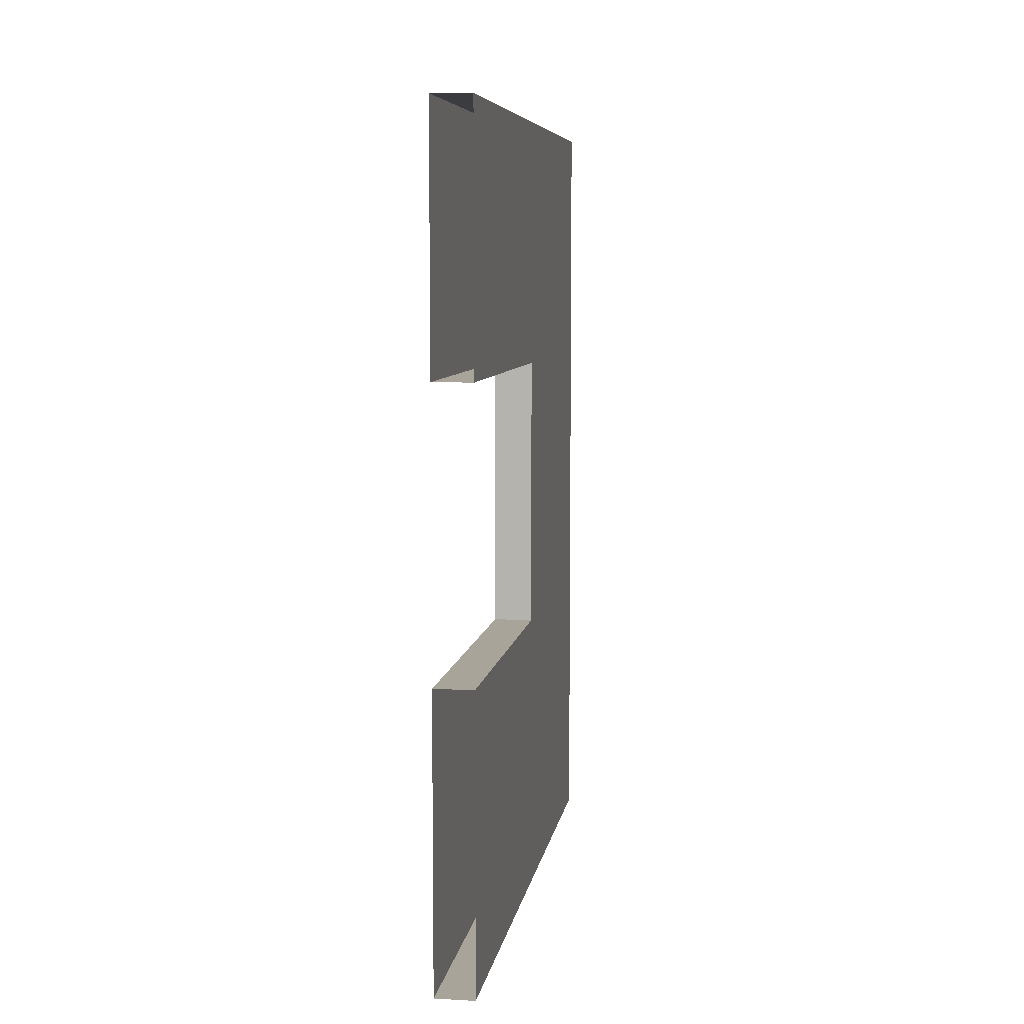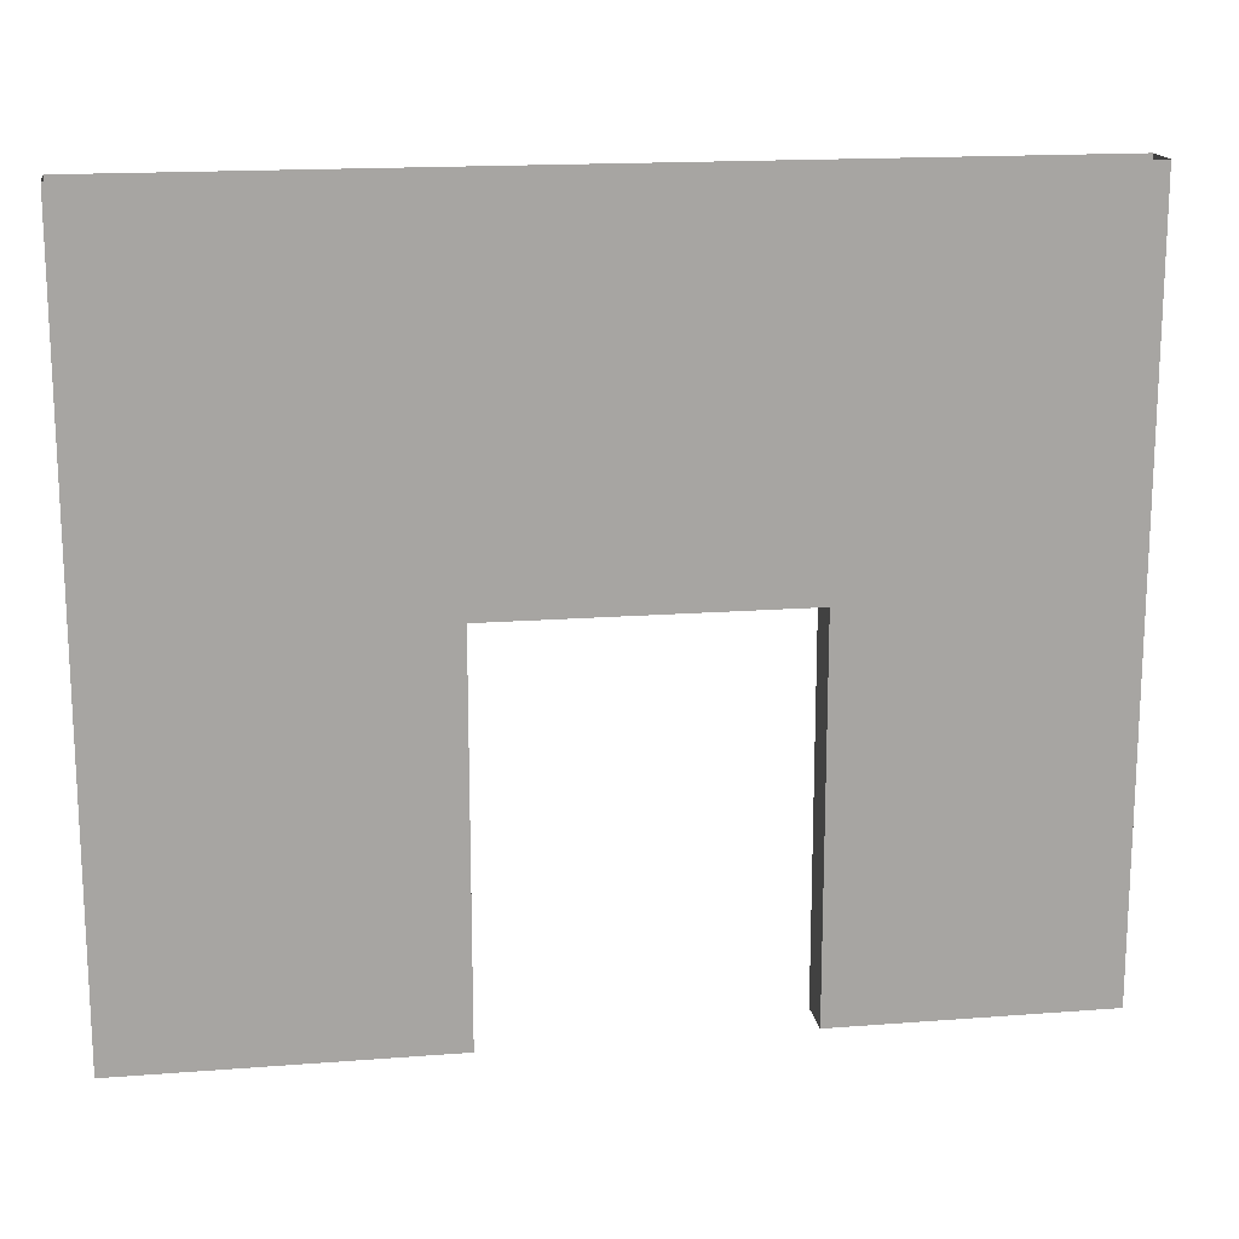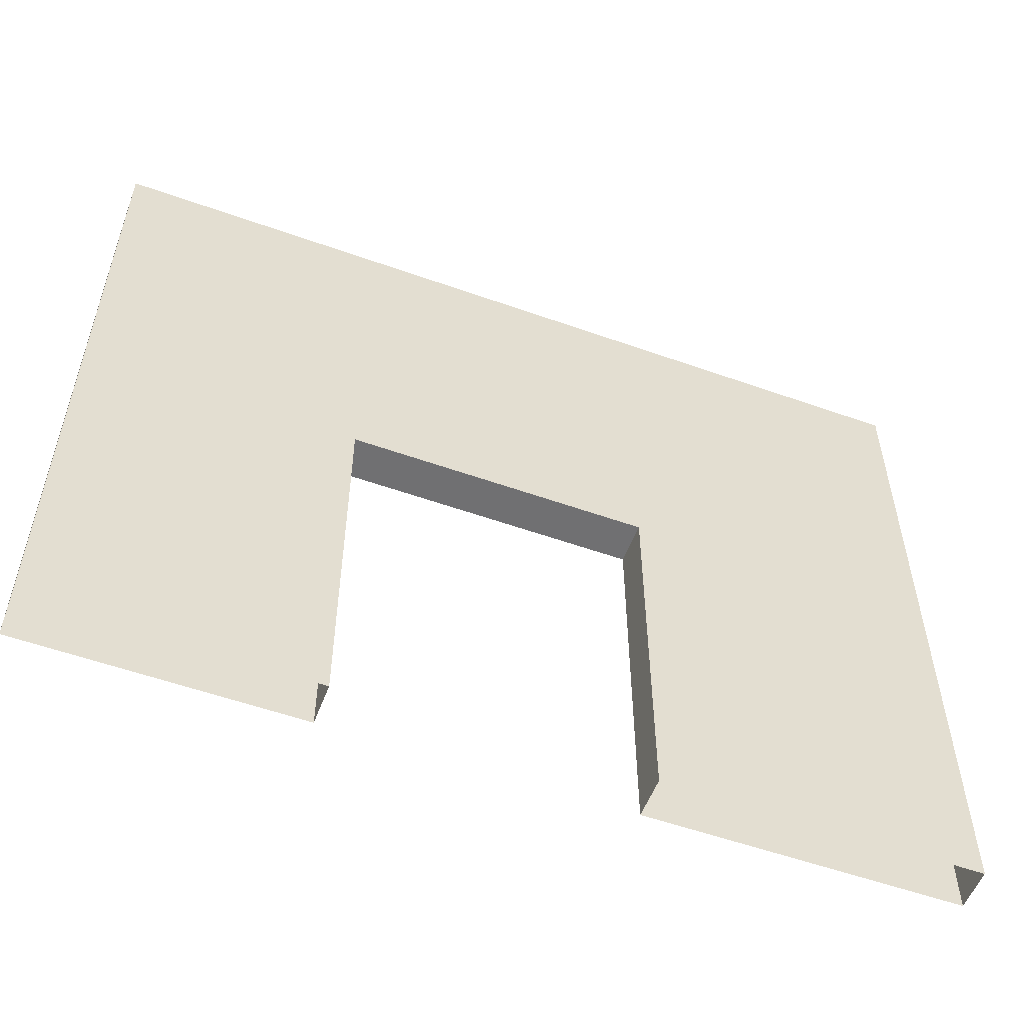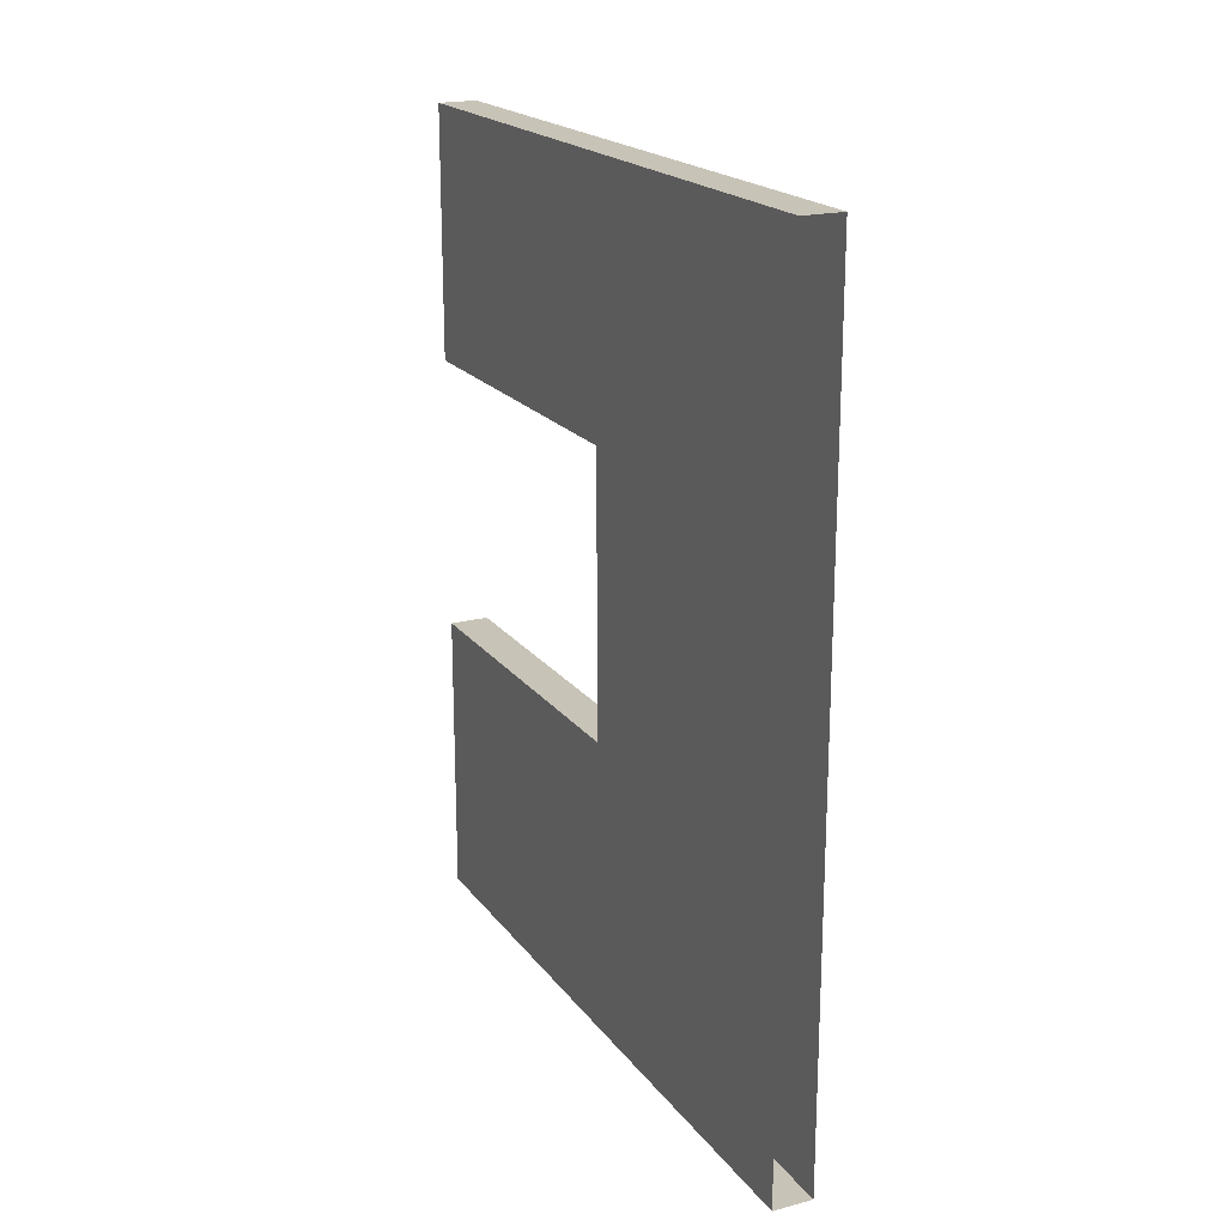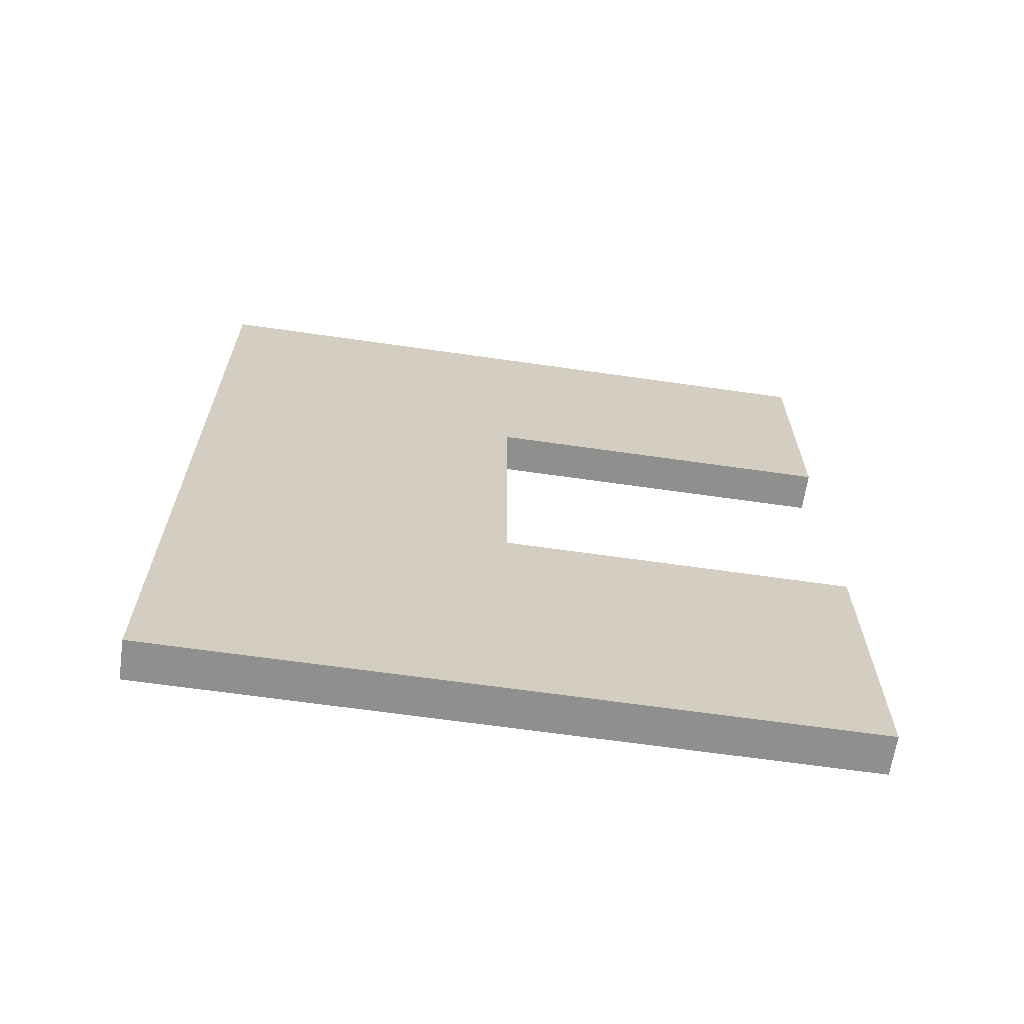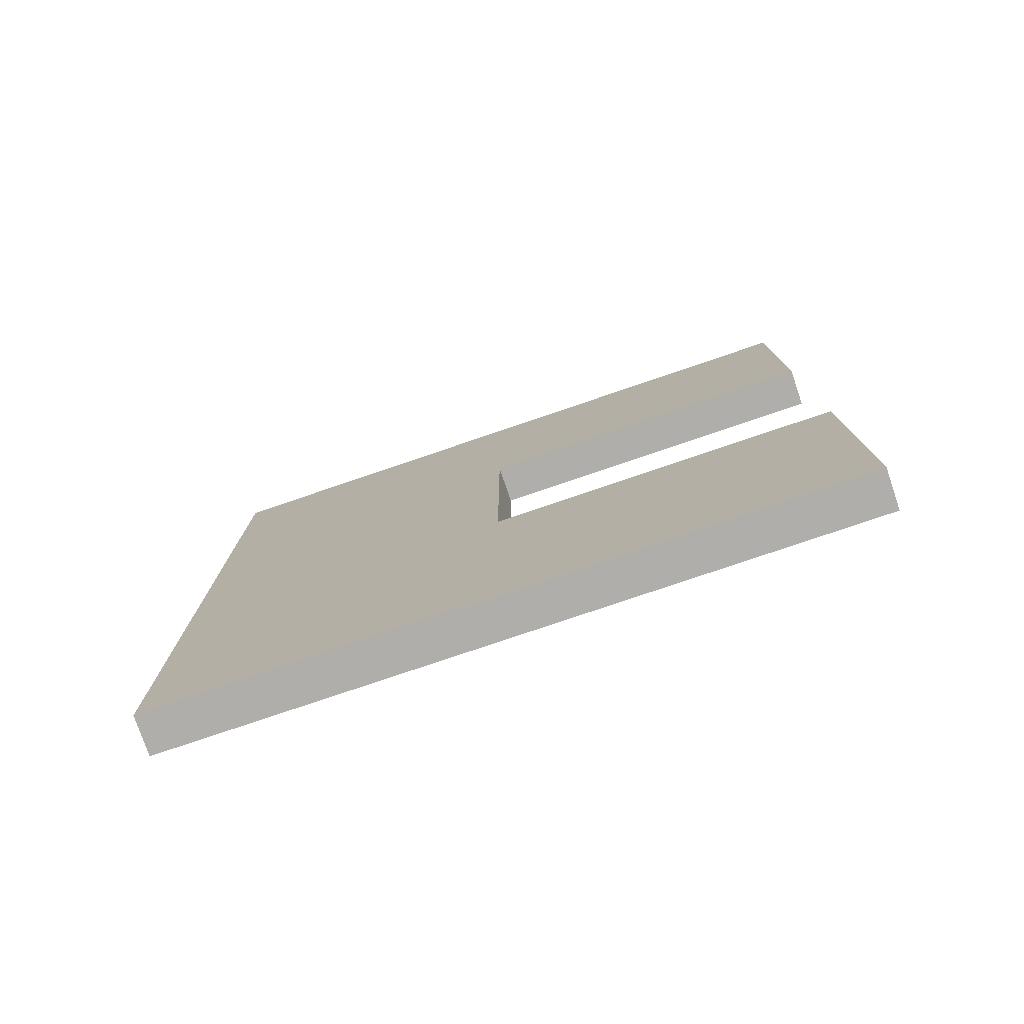
<metadata>
{"format":"obj","ext":"obj","renderer":"f3d","projection":"perspective","resolution":1024,"background":"white","views":[{"elev":7.3,"azim":8.9,"up":"+Z"},{"elev":16.5,"azim":-99.0,"up":"+Y"},{"elev":-55.0,"azim":69.4,"up":"+Y"},{"elev":19.7,"azim":154.2,"up":"+Z"},{"elev":-65.2,"azim":-98.2,"up":"+Z"},{"elev":-77.6,"azim":-71.2,"up":"+Z"}]}
</metadata>
<code>
g default
v 8.712 0 -14.15
v 9 0 -14.15
v 8.712 5 -14.15
v 9 5 -14.15
v 8.712 5 -20.15
v 9 5 -20.15
v 8.712 0 -20.15
v 9 0 -20.15
v 8.712 5 -18.02
v 9 5 -18.02
v 9 0 -18.02
v 8.712 0 -18.02
v 8.712 5 -15.99
v 9 5 -15.99
v 9 0 -15.99
v 8.712 0 -15.99
v 8.712 2.56 -14.15
v 9 2.56 -14.15
v 9 2.56 -15.99
v 9 2.56 -18.02
v 9 2.56 -20.15
v 8.712 2.56 -20.15
v 8.712 2.56 -18.02
v 8.712 2.56 -15.99
g door_2_sided
f 17 18 4 3
f 5 6 21 22
f 10 20 21 6
f 22 23 9 5
f 14 19 20 10
f 9 23 24 13
f 18 19 14 4
f 13 24 17 3
f 1 2 18 17
f 2 15 19 18
f 21 20 11 8
f 22 21 8 7
f 7 12 23 22
f 17 24 16 1
f 16 24 19 15
f 23 12 11 20
f 20 19 24 23

</code>
